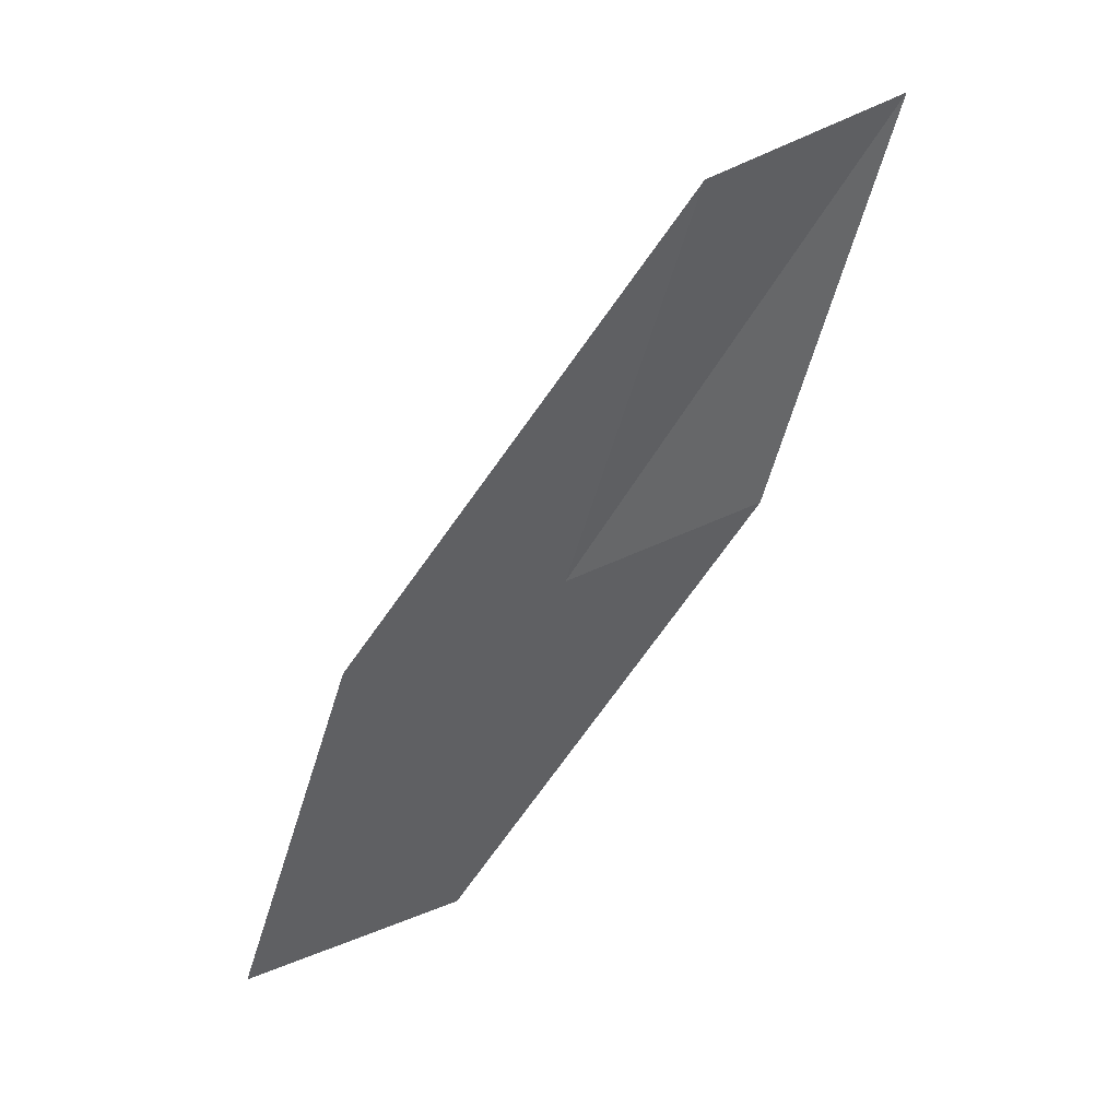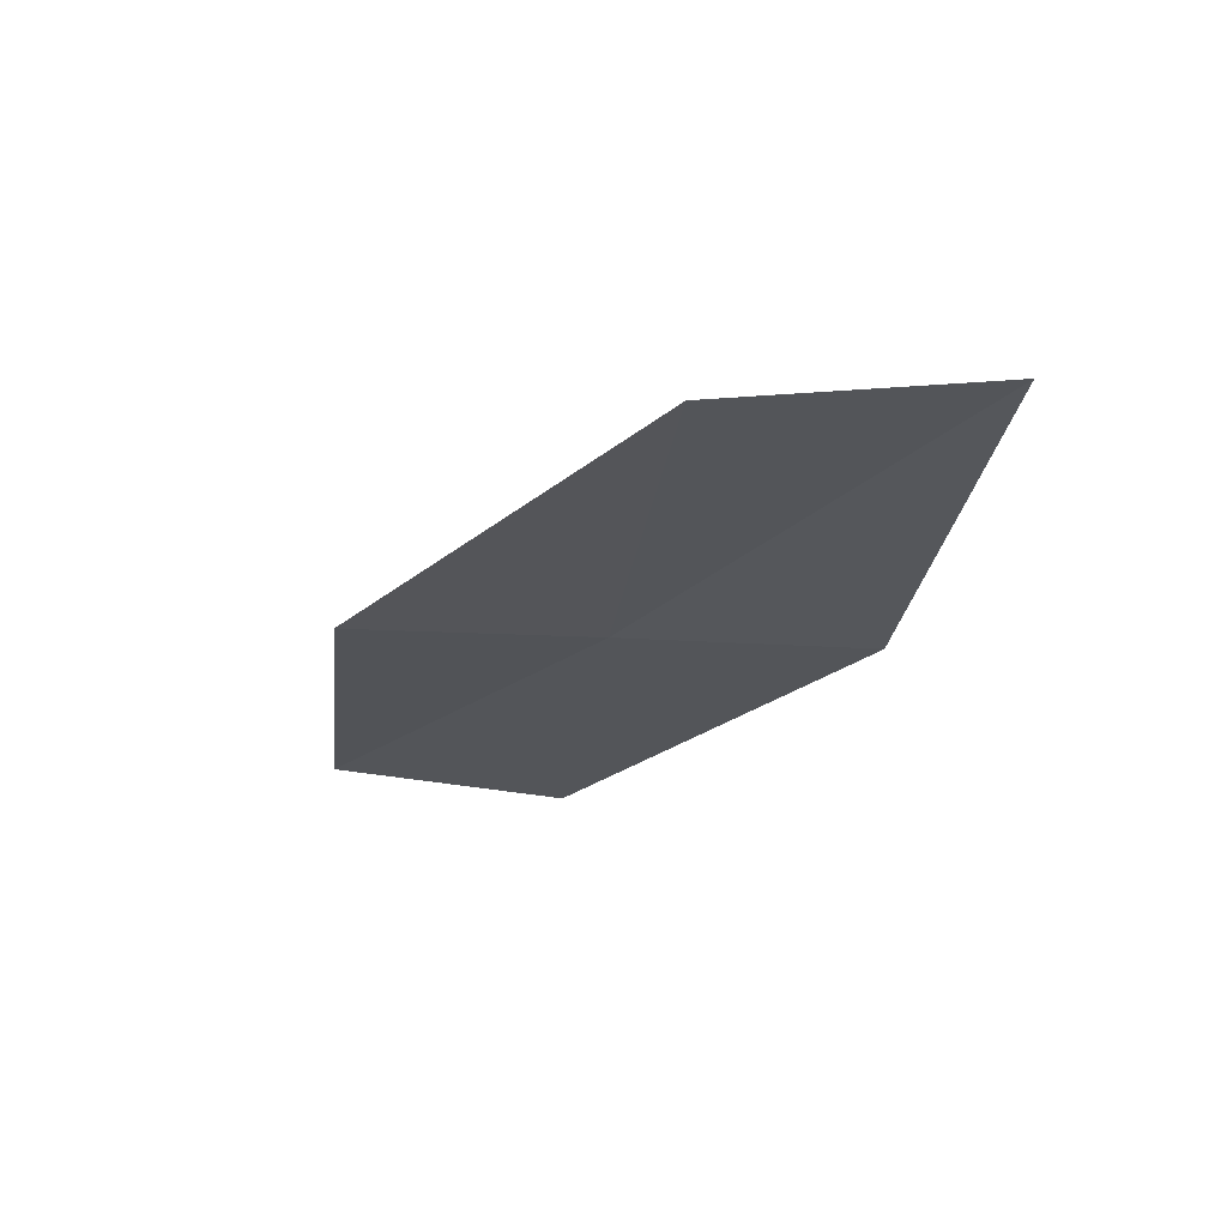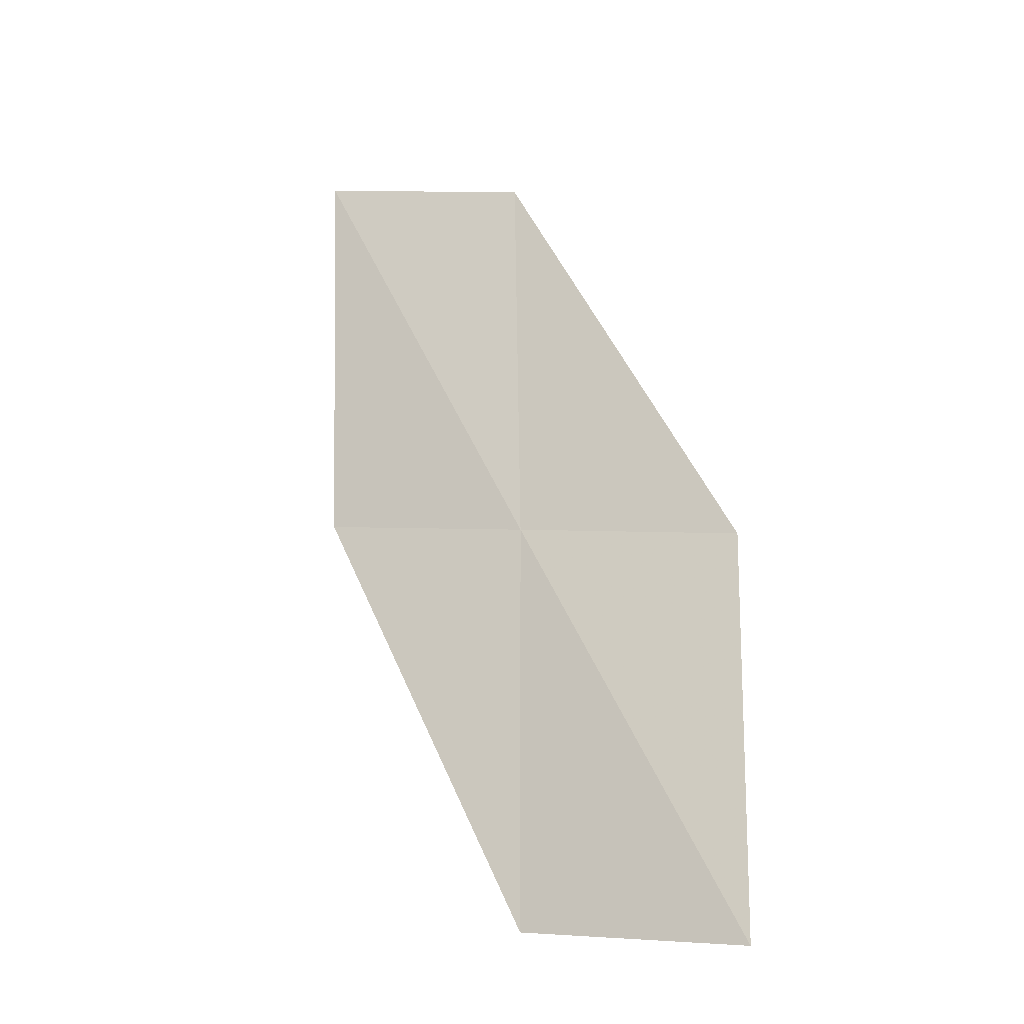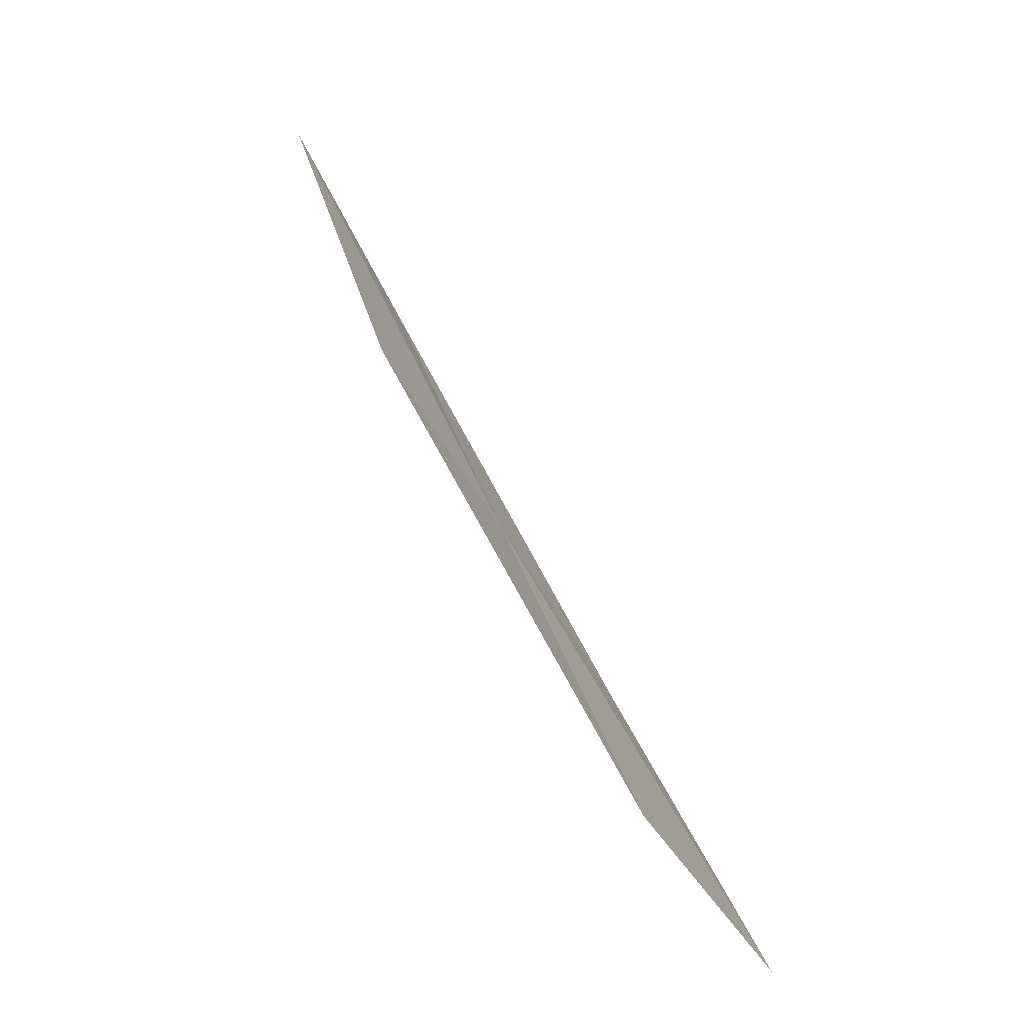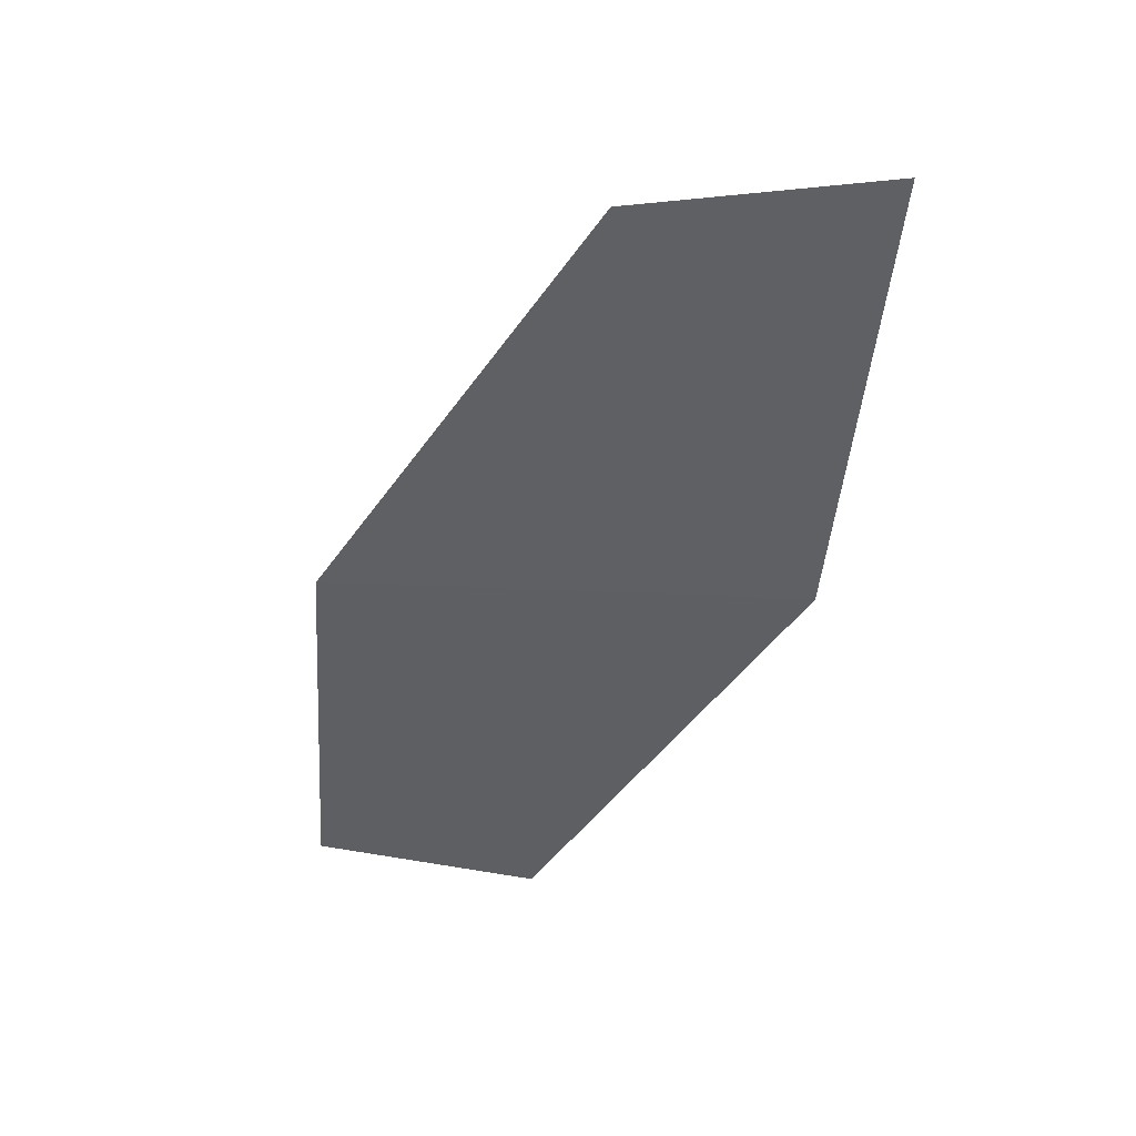
<metadata>
{"format":"obj","ext":"obj","renderer":"f3d","projection":"perspective","resolution":1024,"background":"white","views":[{"elev":26.2,"azim":30.4,"up":"+Z"},{"elev":50.2,"azim":72.2,"up":"+Z"},{"elev":-8.7,"azim":-84.6,"up":"+Z"},{"elev":-52.1,"azim":-175.4,"up":"+Z"},{"elev":26.0,"azim":79.6,"up":"+Z"}]}
</metadata>
<code>
v 19.41 19.44 4.888
v 19.87 19.51 6.342
v 19.05 18.65 4.812
v 19.77 20.22 4.961
v 20.18 20.31 6.476
v 18.97 19.41 3.437
v 18.57 18.64 3.422
f 1 3 2
f 1 5 4
f 1 2 5
f 1 4 6
f 1 6 7
f 1 7 3

</code>
